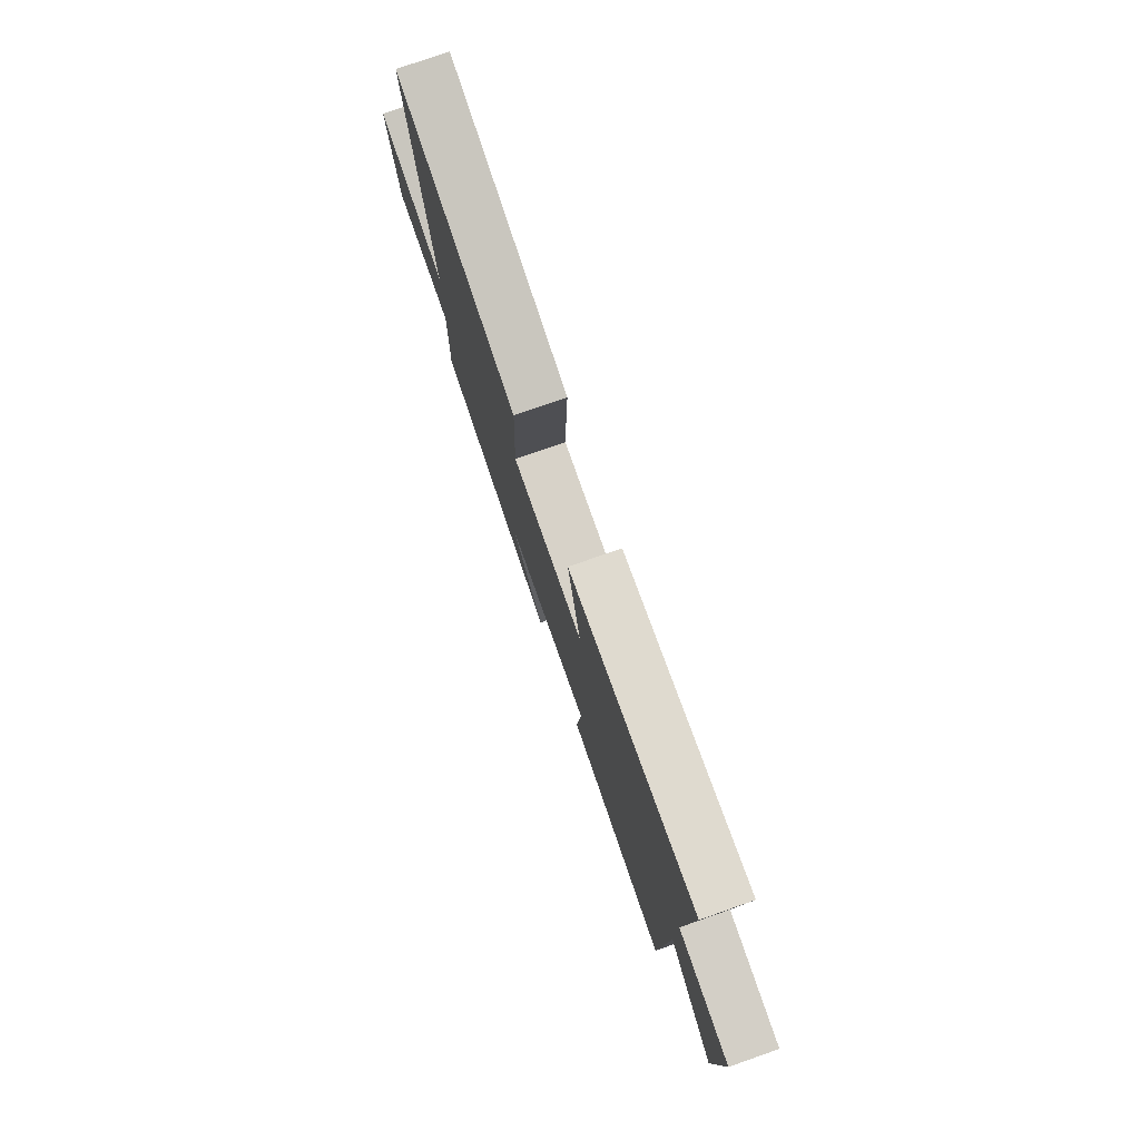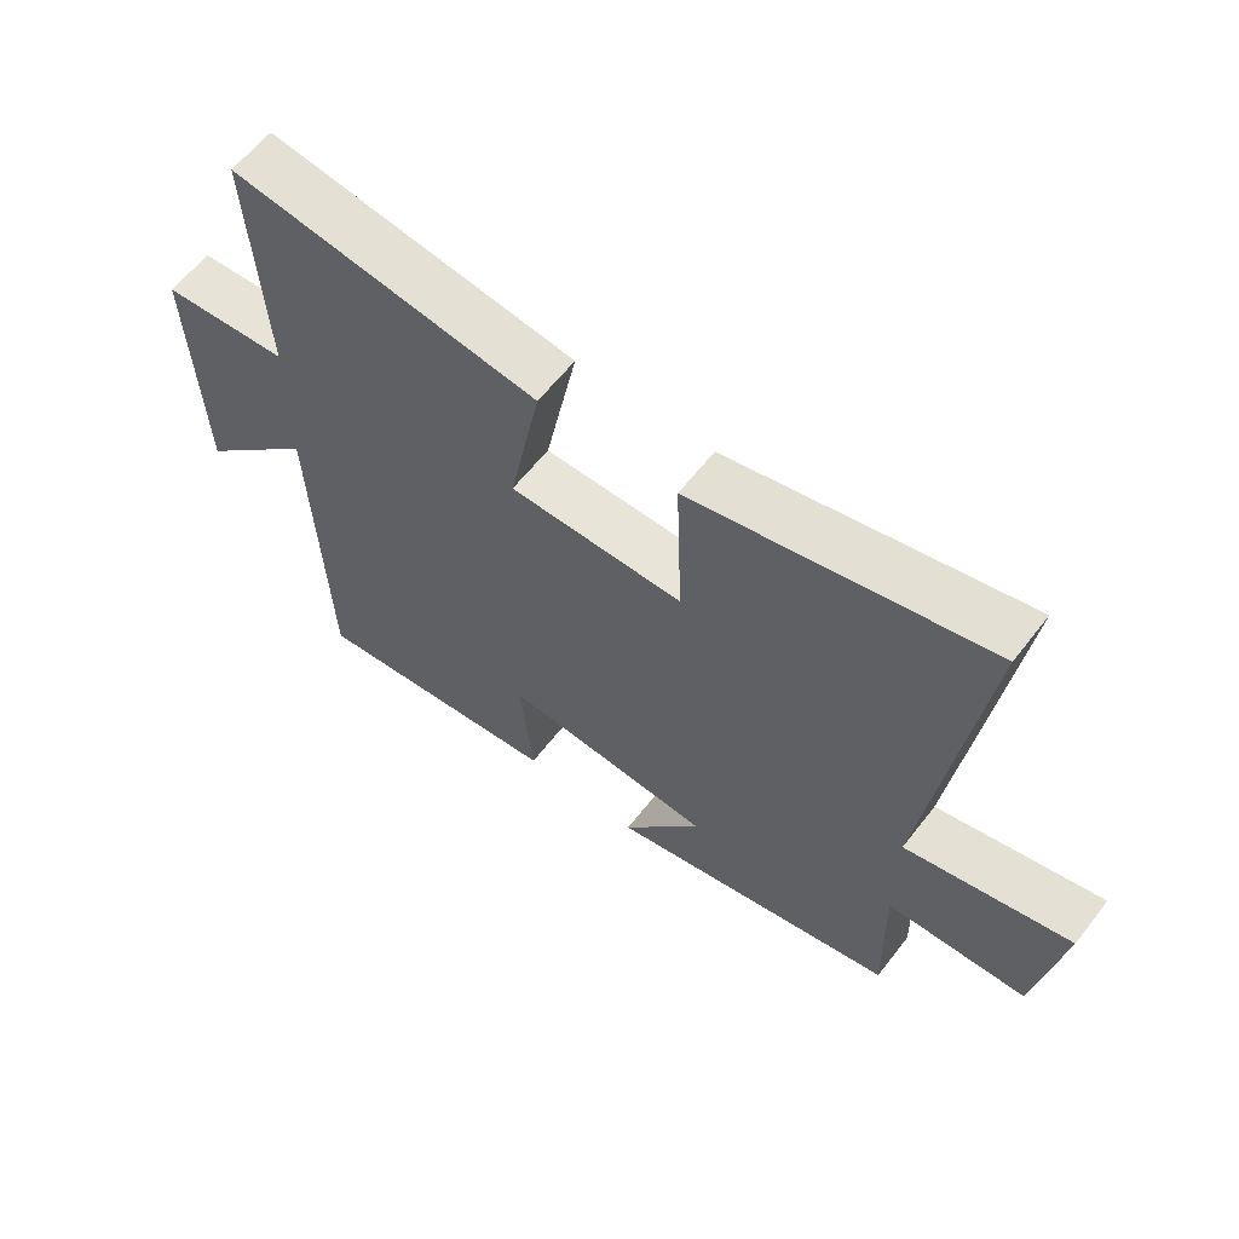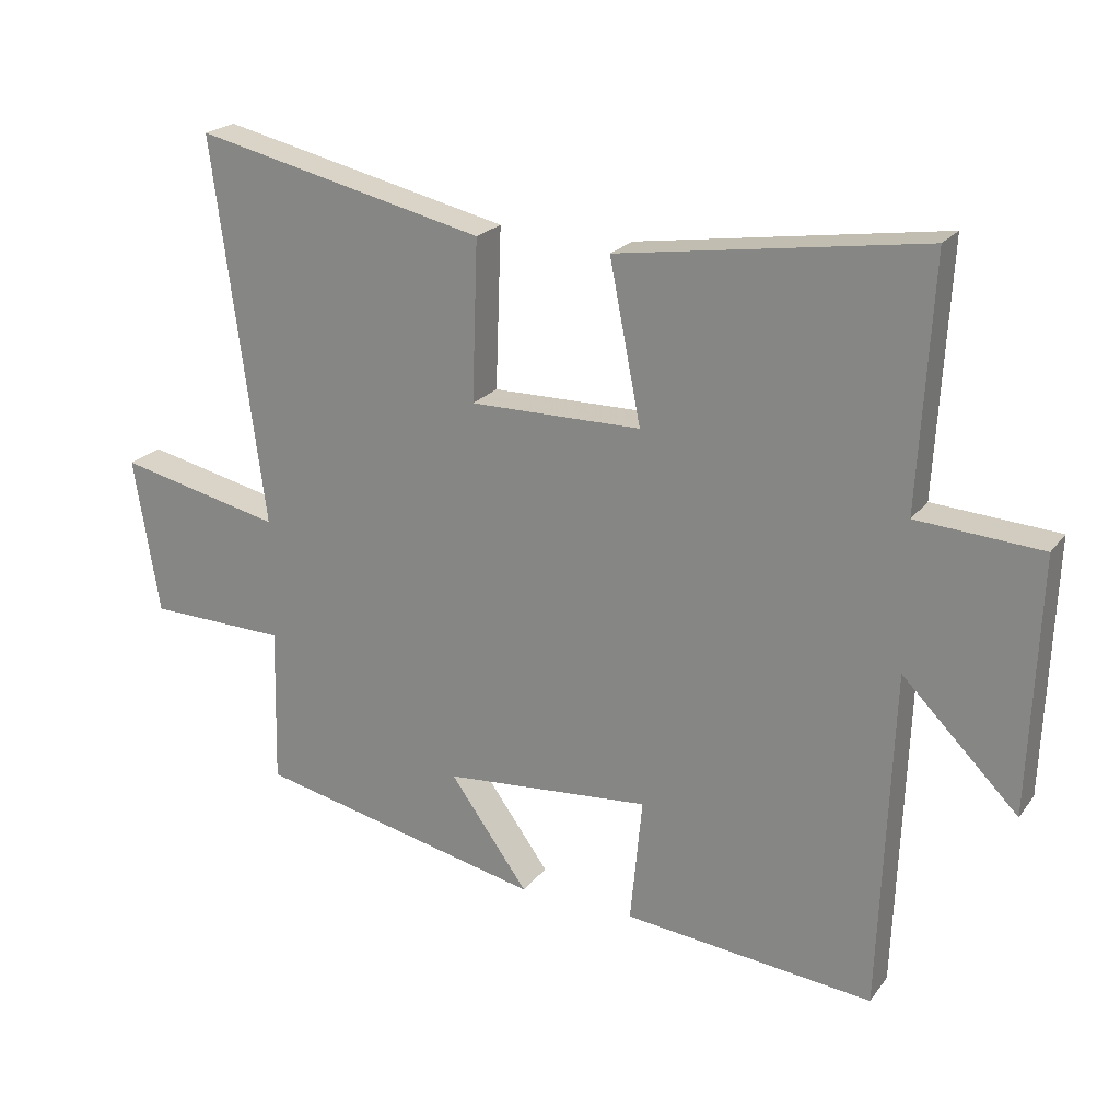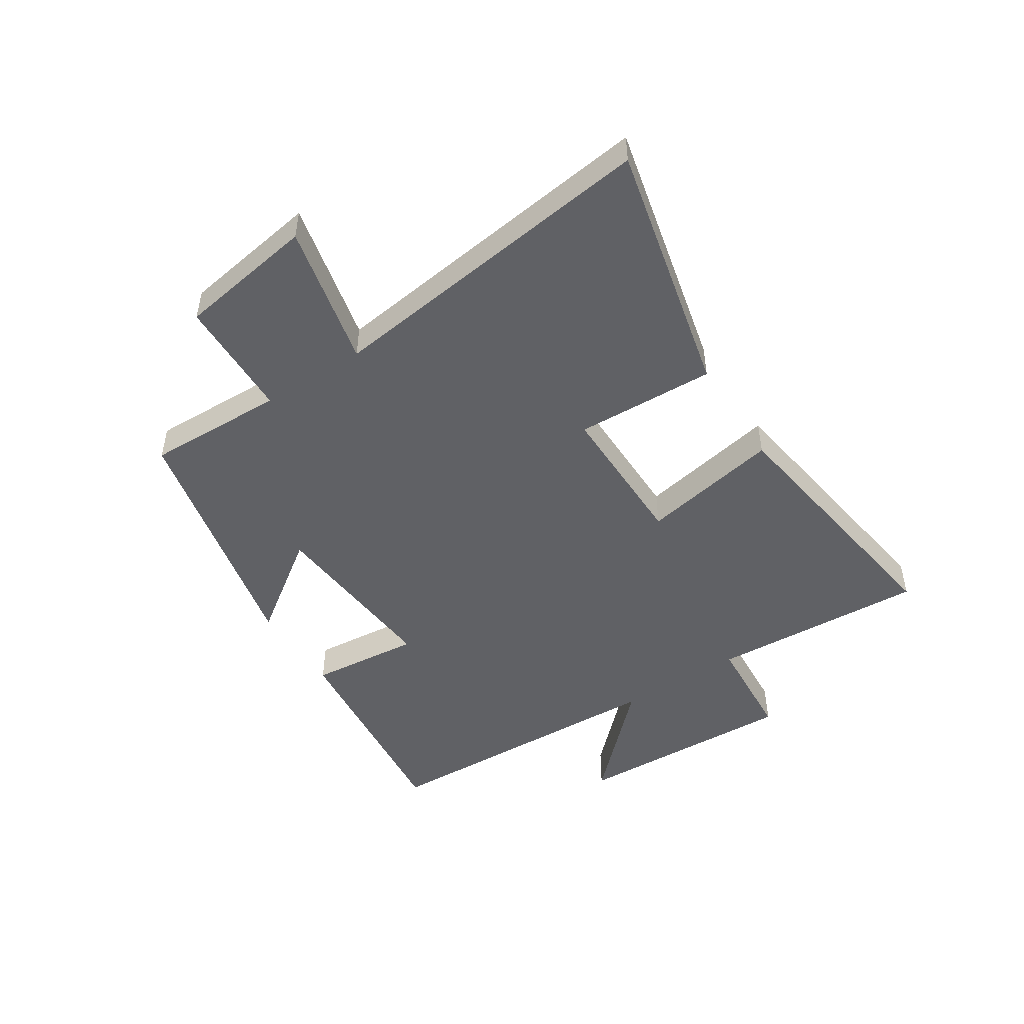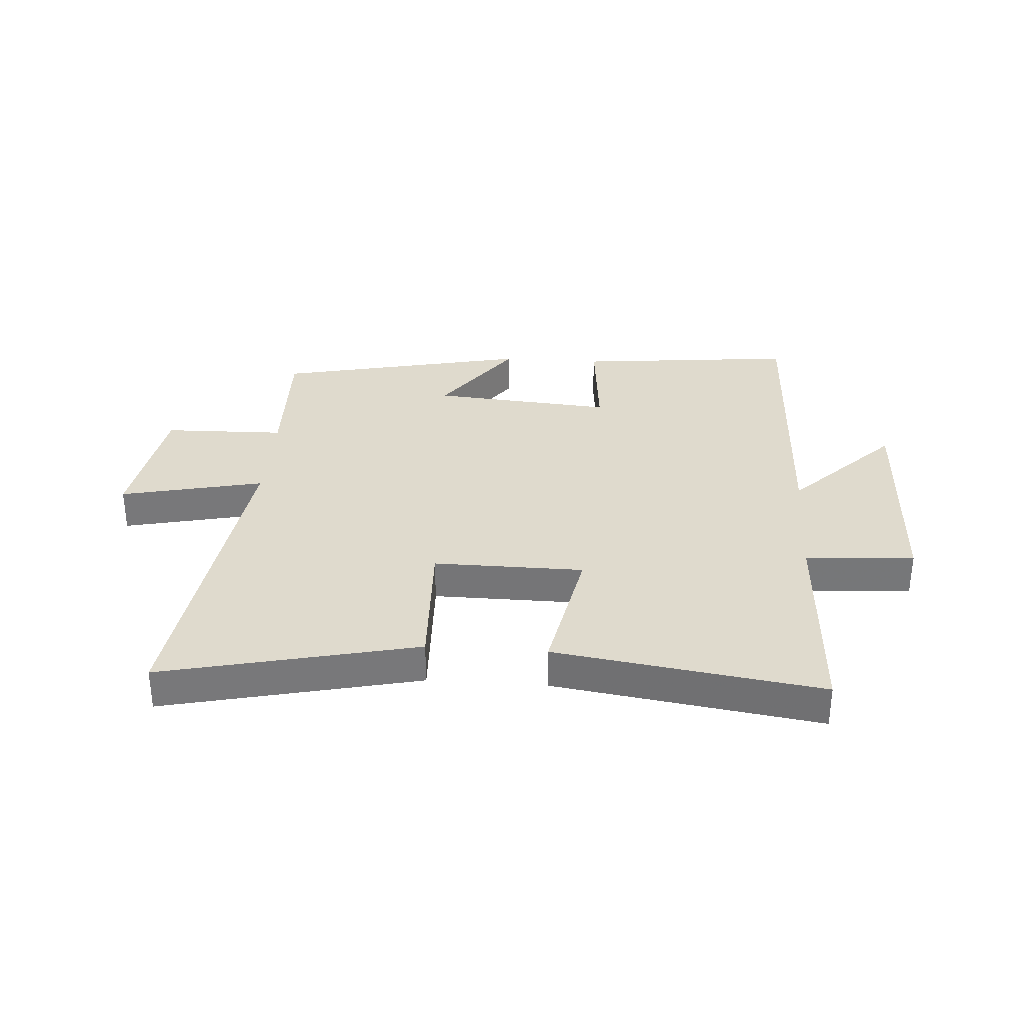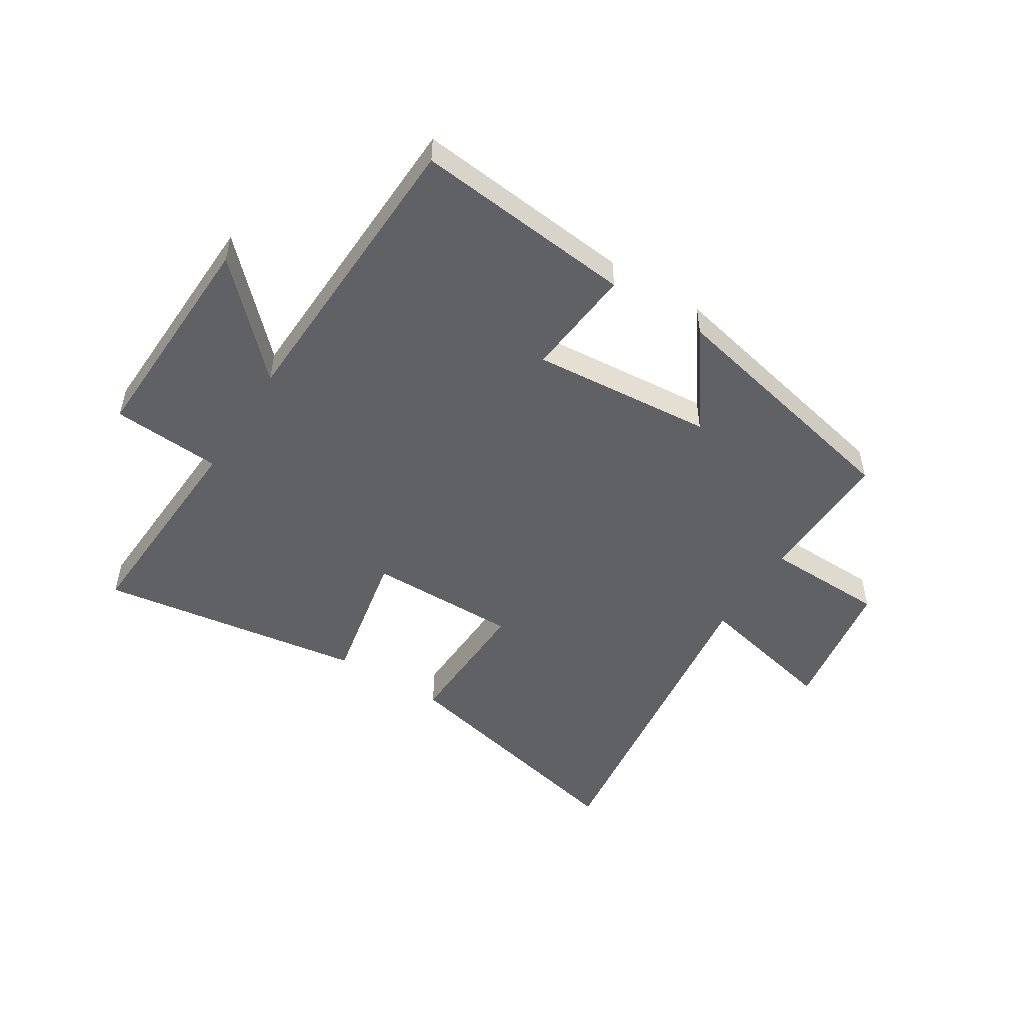
<metadata>
{"format":"obj","ext":"obj","renderer":"f3d","projection":"perspective","resolution":1024,"background":"white","views":[{"elev":77.7,"azim":70.7,"up":"+Z"},{"elev":61.3,"azim":-142.3,"up":"+Z"},{"elev":22.0,"azim":26.7,"up":"+Z"},{"elev":-48.7,"azim":-57.2,"up":"+Y"},{"elev":32.9,"azim":4.0,"up":"+Y"},{"elev":-50.4,"azim":147.8,"up":"+Y"}]}
</metadata>
<code>
v 0.52 0.07 0.568
v 0.5 0.07 0.197
v 0.688 0.07 0.184
v 0.674 0.07 -0.2
v 0.5 0.07 -0.025
v 0.481 0.07 -0.539
v 0.104 0.07 -0.5
v 0.122 0.07 -0.31
v -0.19 0.07 -0.336
v -0.072 0.07 -0.5
v -0.506 0.07 -0.405
v -0.5 0.07 -0.167
v -0.708 0.07 -0.162
v -0.746 0.07 0.074
v -0.5 0.07 0.019
v -0.576 0.07 0.6
v -0.139 0.07 0.5
v -0.148 0.07 0.259
v 0.11 0.07 0.261
v 0.063 0.07 0.5
v 0.52 0 0.568
v 0.5 0 0.197
v 0.688 0 0.184
v 0.674 0 -0.2
v 0.5 0 -0.025
v 0.481 0 -0.539
v 0.104 0 -0.5
v 0.122 0 -0.31
v -0.19 0 -0.336
v -0.072 0 -0.5
v -0.506 0 -0.405
v -0.5 0 -0.167
v -0.708 0 -0.162
v -0.746 0 0.074
v -0.5 0 0.019
v -0.576 0 0.6
v -0.139 0 0.5
v -0.148 0 0.259
v 0.11 0 0.261
v 0.063 0 0.5
f 19 20 1 2
f 18 19 2
f 15 16 17 18
f 15 18 2
f 12 13 14 15
f 12 15 2 3
f 9 10 11 12
f 8 9 12 3
f 5 6 7 8
f 5 8 3
f 3 4 5
f 22 21 40 39
f 22 39 38
f 38 37 36 35
f 22 38 35
f 35 34 33 32
f 23 22 35 32
f 32 31 30 29
f 23 32 29 28
f 28 27 26 25
f 23 28 25
f 25 24 23
f 1 21 22 2
f 2 22 23 3
f 3 23 24 4
f 4 24 25 5
f 5 25 26 6
f 6 26 27 7
f 7 27 28 8
f 8 28 29 9
f 9 29 30 10
f 10 30 31 11
f 11 31 32 12
f 12 32 33 13
f 13 33 34 14
f 14 34 35 15
f 15 35 36 16
f 16 36 37 17
f 17 37 38 18
f 18 38 39 19
f 19 39 40 20
f 20 40 21 1

</code>
